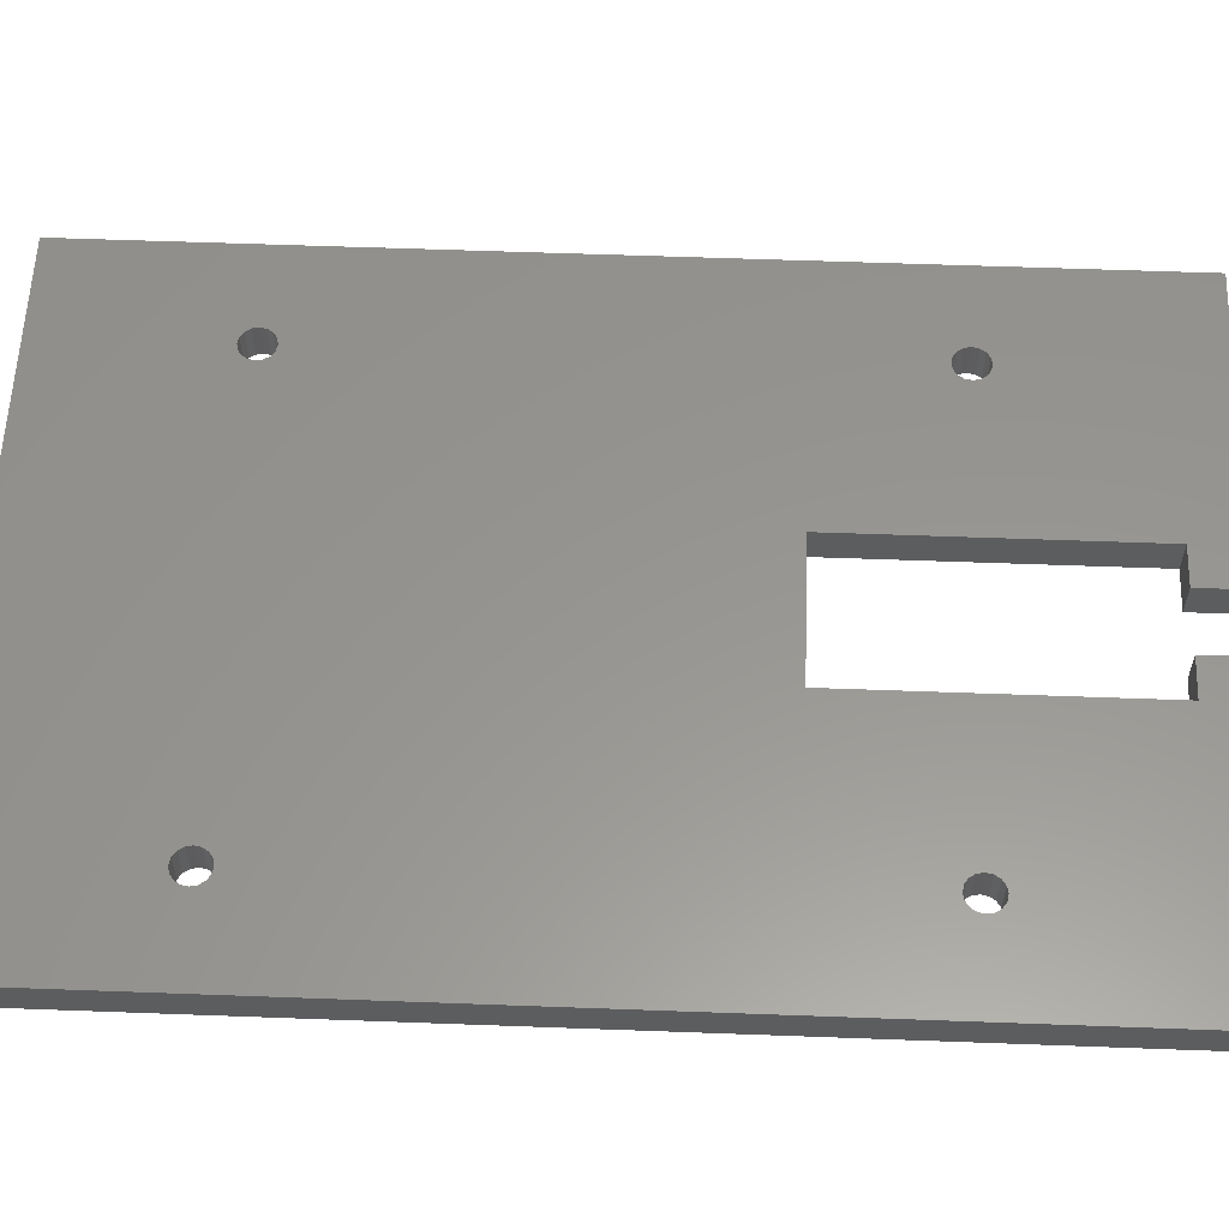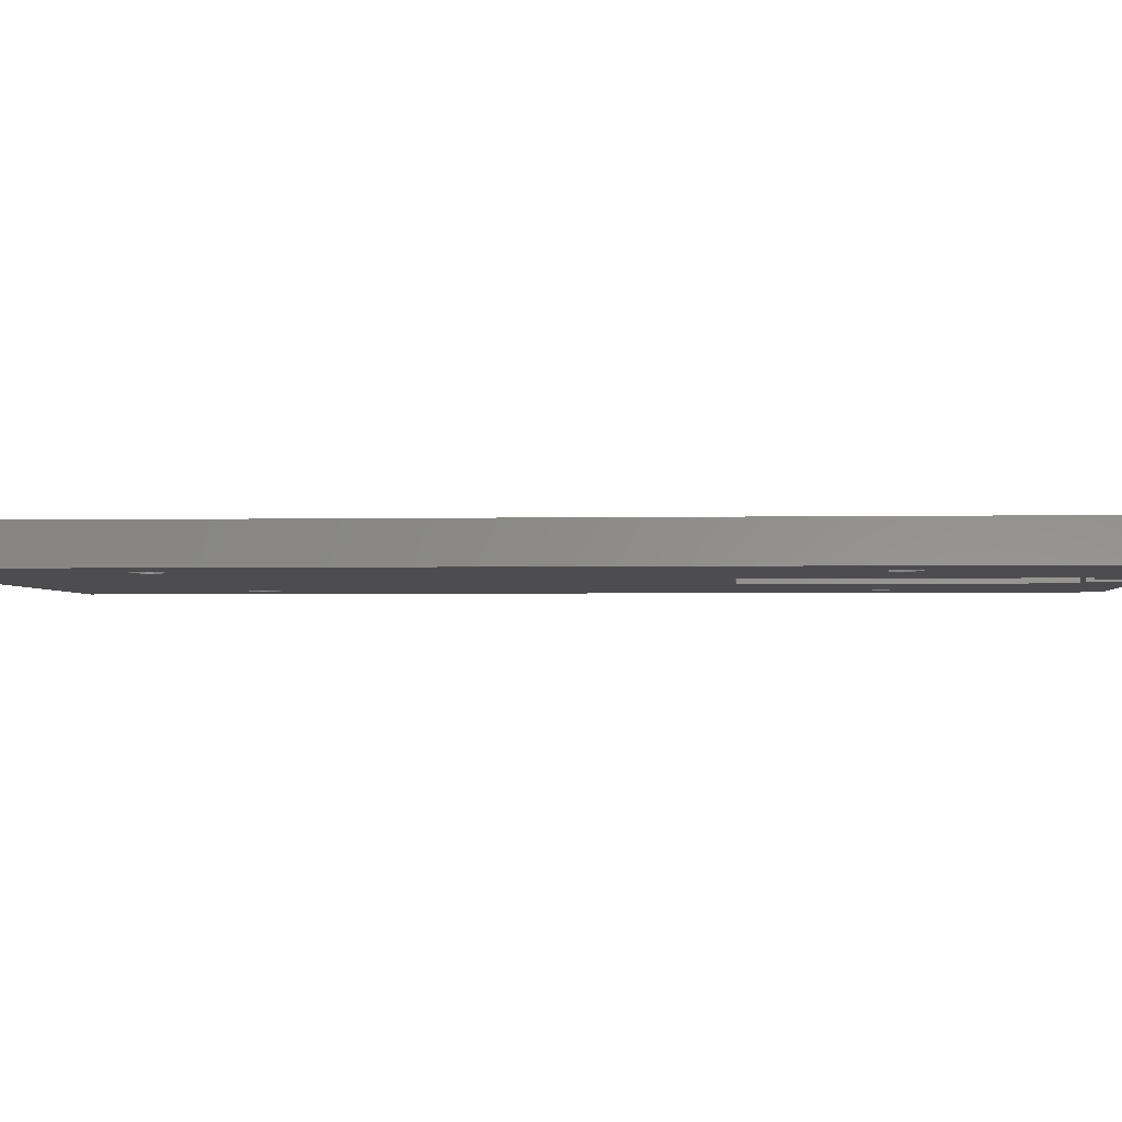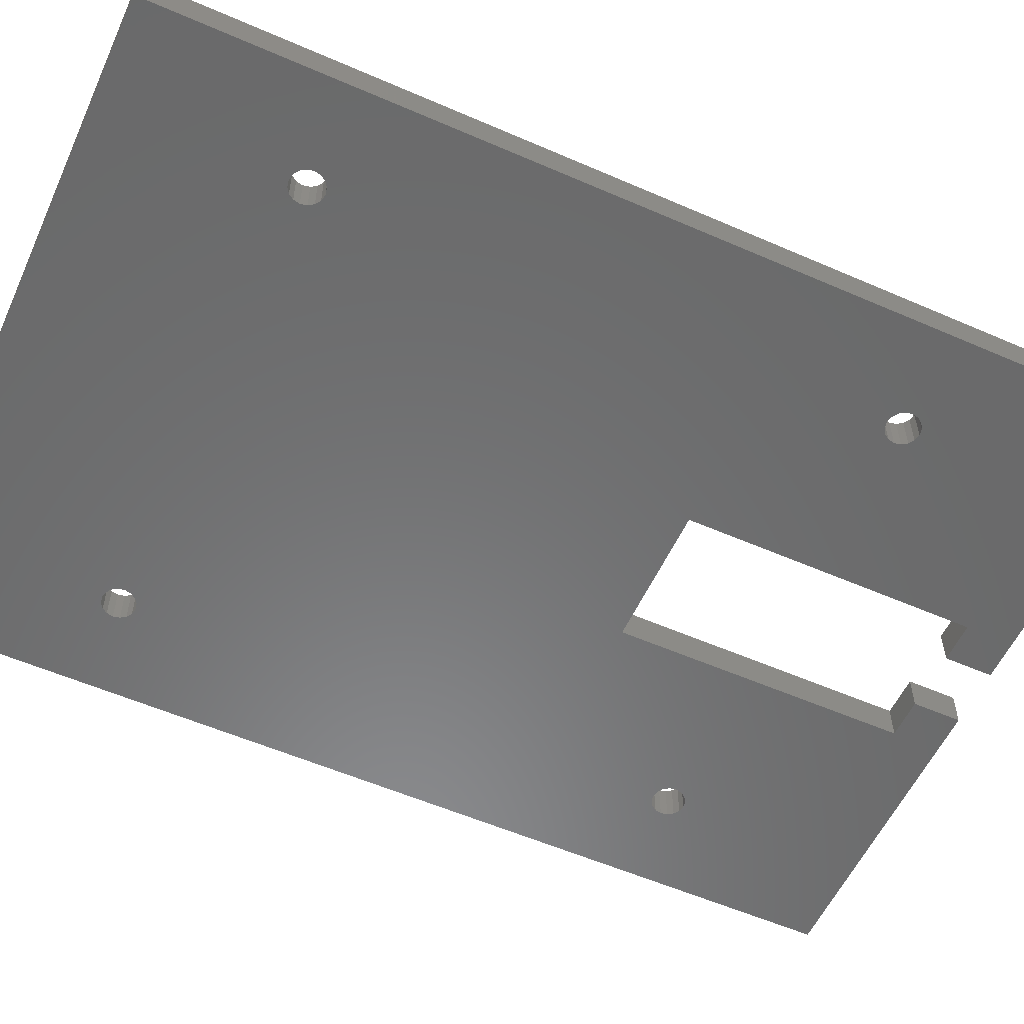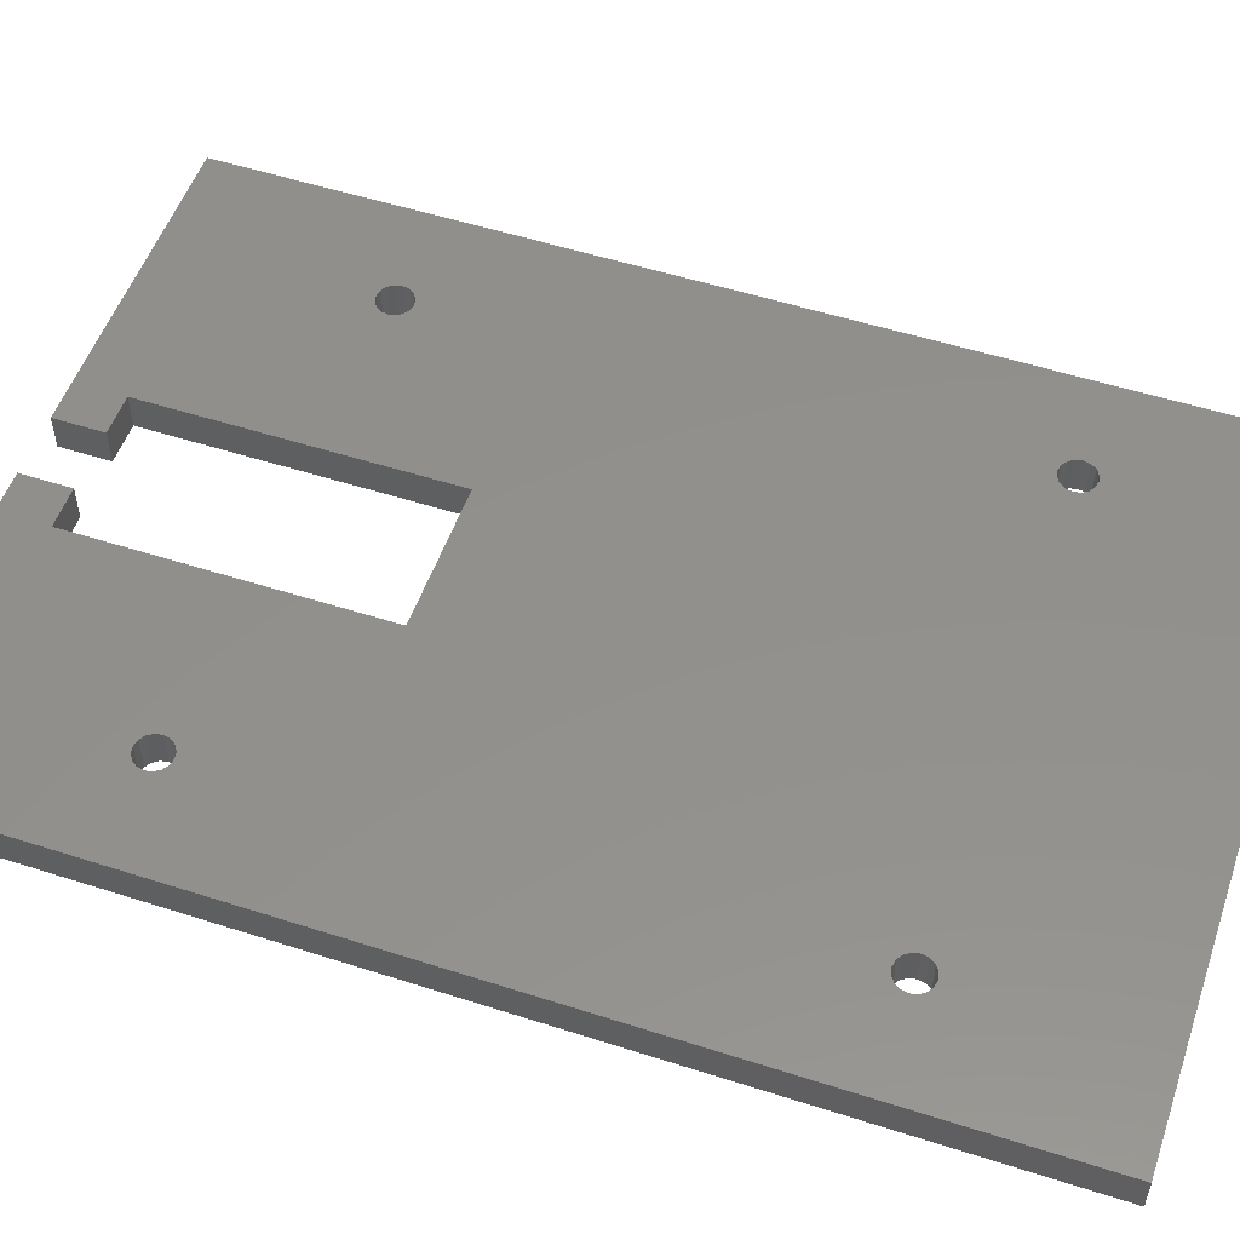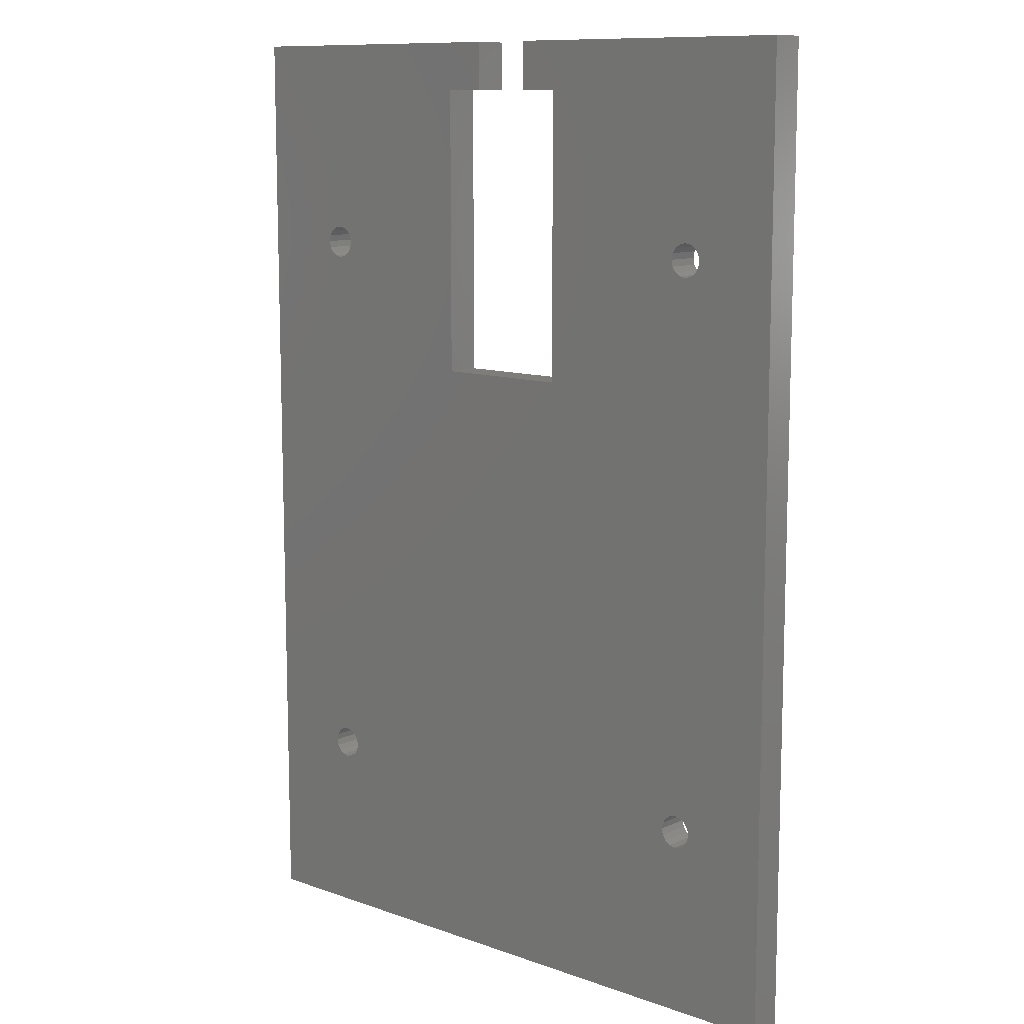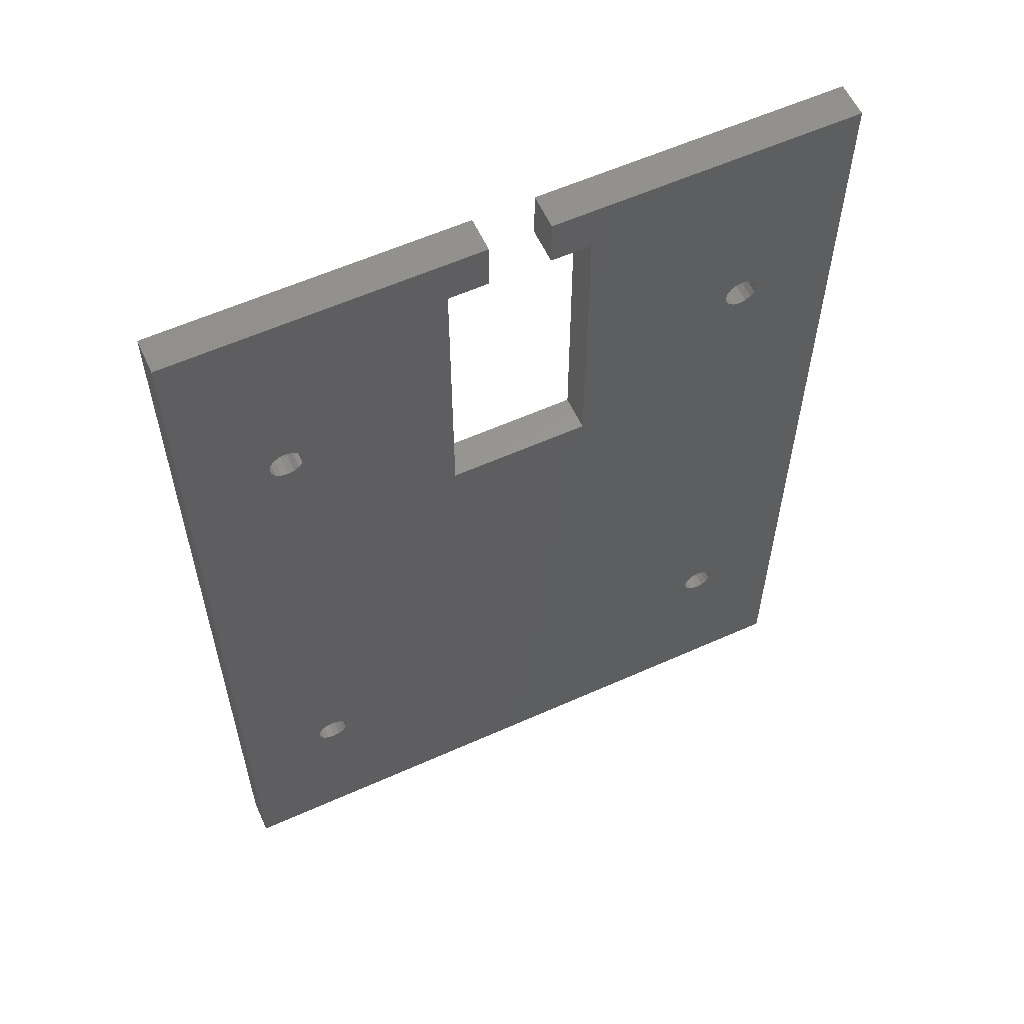
<metadata>
{"format":"stl","ext":"stl","renderer":"f3d","projection":"perspective","resolution":1024,"background":"white","views":[{"elev":58.0,"azim":92.2,"up":"+Z"},{"elev":-2.3,"azim":94.5,"up":"+Z"},{"elev":-56.5,"azim":65.5,"up":"+Z"},{"elev":53.2,"azim":-71.0,"up":"+Z"},{"elev":10.8,"azim":-138.6,"up":"+Y"},{"elev":59.1,"azim":-24.7,"up":"+Y"}]}
</metadata>
<code>
# stl→obj: 152 verts, 316 faces
v -5.945 12.41 0
v -18.86 23.07 0
v -18.75 23.62 0
v -19.42 -23.93 0
v -18.97 -24.24 0
v -19.16 22.62 0
v -19.97 -23.82 0
v -19.61 22.32 0
v -20.52 -23.93 0
v -20.17 22.2 0
v -20.72 22.32 0
v -20.97 -24.24 0
v -21.17 22.62 0
v -21.27 -24.69 0
v -28.68 -41.45 0
v -21.38 -25.24 0
v -21.47 23.07 0
v 21.42 22.9 0
v 28.68 -41.45 0
v 21.42 -24.69 0
v 21.53 23.45 0
v 21.11 -24.24 0
v 21.11 22.45 0
v 20.66 -23.93 0
v 20.66 22.15 0
v 5.945 12.41 0
v 20.11 -23.82 0
v 19.56 -23.93 0
v 20.11 22.04 0
v 19.11 -24.24 0
v 19.56 22.15 0
v -18.66 -24.69 0
v 18.81 -24.69 0
v 19.11 22.45 0
v 18.7 -25.24 0
v 18.81 22.9 0
v 21.53 -25.24 0
v 21.42 -25.79 0
v 21.11 -26.24 0
v 20.66 -26.54 0
v 20.11 -26.65 0
v 19.56 -26.54 0
v 19.11 -26.24 0
v -18.97 -26.24 0
v 18.7 23.45 0
v -18.55 -25.24 0
v 18.81 -25.79 0
v -18.66 -25.79 0
v -19.42 -26.54 0
v -19.97 -26.65 0
v -28.68 41.45 0
v -21.27 -25.79 0
v -20.97 -26.24 0
v -20.52 -26.54 0
v 28.68 41.45 0
v 21.42 24 0
v 21.11 24.45 0
v 20.66 24.76 0
v 20.11 24.87 0
v 5.945 37.32 0
v 19.56 24.76 0
v 19.11 24.45 0
v 18.81 24 0
v 2.548 41.45 0
v 2.548 37.34 0
v -5.945 37.32 0
v -2.548 41.45 0
v -2.548 37.34 0
v -18.86 24.17 0
v -19.16 24.62 0
v -19.61 24.92 0
v -20.17 25.04 0
v -20.72 24.92 0
v -21.17 24.62 0
v -21.47 24.17 0
v -21.58 23.62 0
v -2.548 41.45 3
v -5.945 37.32 3
v -2.548 37.34 3
v -18.75 23.62 3
v -5.945 12.41 3
v -18.66 -24.69 3
v -18.55 -25.24 3
v -18.86 23.07 3
v -28.68 41.45 3
v -18.86 24.17 3
v -19.16 24.62 3
v -19.61 24.92 3
v -20.17 25.04 3
v -20.72 24.92 3
v -21.47 24.17 3
v -21.58 23.62 3
v -21.17 24.62 3
v 21.42 -24.69 3
v 28.68 -41.45 3
v 21.42 22.9 3
v 21.53 -25.24 3
v 21.11 22.45 3
v 21.11 -24.24 3
v 20.66 22.15 3
v 20.66 -23.93 3
v 5.945 12.41 3
v 20.11 22.04 3
v 19.56 22.15 3
v 20.11 -23.82 3
v 19.11 22.45 3
v 19.56 -23.93 3
v 18.81 22.9 3
v 19.11 -24.24 3
v 18.7 23.45 3
v 28.68 41.45 3
v 21.53 23.45 3
v 21.42 24 3
v 21.11 24.45 3
v 20.66 24.76 3
v 20.11 24.87 3
v 5.945 37.32 3
v 19.56 24.76 3
v 19.11 24.45 3
v 18.81 24 3
v 2.548 41.45 3
v 2.548 37.34 3
v 21.42 -25.79 3
v 21.11 -26.24 3
v 20.66 -26.54 3
v 20.11 -26.65 3
v 19.56 -26.54 3
v 19.11 -26.24 3
v -18.97 -26.24 3
v 18.81 -25.79 3
v 18.81 -24.69 3
v 18.7 -25.24 3
v -18.66 -25.79 3
v -28.68 -41.45 3
v -19.42 -26.54 3
v -19.97 -26.65 3
v -20.52 -26.54 3
v -21.47 23.07 3
v -20.97 -26.24 3
v -21.27 -25.79 3
v -21.38 -25.24 3
v -19.16 22.62 3
v -18.97 -24.24 3
v -19.61 22.32 3
v -19.42 -23.93 3
v -20.17 22.2 3
v -19.97 -23.82 3
v -20.72 22.32 3
v -20.52 -23.93 3
v -20.97 -24.24 3
v -21.17 22.62 3
v -21.27 -24.69 3
f 1 2 3
f 4 1 5
f 1 6 2
f 7 1 4
f 1 8 6
f 9 1 7
f 1 10 8
f 11 1 9
f 1 11 10
f 12 11 9
f 12 13 11
f 14 13 12
f 15 14 16
f 14 17 13
f 18 19 20
f 19 18 21
f 22 18 20
f 22 23 18
f 24 23 22
f 24 25 23
f 26 24 27
f 24 26 25
f 26 27 28
f 25 26 29
f 26 28 30
f 29 26 31
f 32 30 33
f 31 26 34
f 32 33 35
f 34 26 36
f 20 19 37
f 19 38 37
f 19 39 38
f 19 40 39
f 19 41 40
f 19 42 41
f 19 43 42
f 44 43 19
f 36 26 45
f 46 35 47
f 5 30 32
f 43 44 47
f 30 5 26
f 35 46 32
f 47 48 46
f 47 44 48
f 15 44 19
f 44 15 49
f 49 15 50
f 14 15 17
f 51 17 15
f 52 15 16
f 53 15 52
f 54 15 53
f 50 15 54
f 19 21 55
f 56 55 21
f 57 55 56
f 58 55 57
f 59 55 58
f 60 59 61
f 60 61 62
f 60 62 63
f 60 45 26
f 45 60 63
f 59 60 55
f 64 60 65
f 60 64 55
f 66 67 68
f 26 5 1
f 1 3 66
f 69 66 3
f 70 66 69
f 71 66 70
f 72 66 71
f 66 72 51
f 51 72 73
f 51 73 74
f 66 51 67
f 75 51 74
f 76 51 75
f 17 51 76
f 77 78 79
f 80 81 78
f 81 82 83
f 81 80 84
f 85 78 77
f 78 86 80
f 78 87 86
f 78 88 87
f 89 78 85
f 78 89 88
f 89 85 90
f 91 85 92
f 93 85 91
f 90 85 93
f 94 95 96
f 95 94 97
f 98 94 96
f 98 99 94
f 100 99 98
f 100 101 99
f 102 100 103
f 100 102 101
f 102 103 104
f 101 102 105
f 102 104 106
f 105 102 107
f 102 106 108
f 107 102 109
f 102 108 110
f 83 109 102
f 96 111 112
f 111 113 112
f 111 114 113
f 111 115 114
f 111 116 115
f 117 116 111
f 116 117 118
f 118 117 119
f 102 110 117
f 120 117 110
f 119 117 120
f 121 117 111
f 117 121 122
f 111 96 95
f 123 95 97
f 124 95 123
f 125 95 124
f 126 95 125
f 127 95 126
f 128 95 127
f 129 128 130
f 109 83 131
f 131 83 132
f 83 102 81
f 132 83 130
f 133 130 83
f 129 130 133
f 128 129 95
f 134 129 135
f 134 135 136
f 134 136 137
f 85 138 92
f 138 85 134
f 129 134 95
f 139 134 137
f 140 134 139
f 141 134 140
f 138 134 141
f 142 81 84
f 81 143 82
f 144 81 142
f 81 145 143
f 146 81 144
f 81 147 145
f 148 81 146
f 81 149 147
f 81 148 149
f 148 150 149
f 151 150 148
f 151 152 150
f 138 152 151
f 152 138 141
f 66 79 78
f 79 66 68
f 81 66 78
f 66 81 1
f 26 81 102
f 81 26 1
f 26 117 60
f 117 26 102
f 65 117 122
f 117 65 60
f 65 121 64
f 121 65 122
f 55 121 111
f 121 55 64
f 95 55 111
f 55 95 19
f 15 95 134
f 95 15 19
f 15 85 51
f 85 15 134
f 67 85 77
f 85 67 51
f 79 67 77
f 67 79 68
f 61 116 118
f 116 61 59
f 59 115 116
f 115 59 58
f 58 114 115
f 114 58 57
f 29 104 103
f 104 29 31
f 120 62 119
f 62 120 63
f 110 63 120
f 63 110 45
f 62 118 119
f 118 62 61
f 25 103 100
f 103 25 29
f 108 45 110
f 45 108 36
f 18 112 21
f 112 18 96
f 56 114 57
f 114 56 113
f 23 100 98
f 100 23 25
f 23 96 18
f 96 23 98
f 106 36 108
f 36 106 34
f 31 106 104
f 106 31 34
f 21 113 56
f 113 21 112
f 72 88 89
f 88 72 71
f 71 87 88
f 87 71 70
f 10 148 146
f 148 10 11
f 91 74 93
f 74 91 75
f 92 75 91
f 75 92 76
f 74 90 93
f 90 74 73
f 73 89 90
f 89 73 72
f 8 146 144
f 146 8 10
f 138 76 92
f 76 138 17
f 2 80 3
f 80 2 84
f 69 87 70
f 87 69 86
f 6 144 142
f 144 6 8
f 6 84 2
f 84 6 142
f 151 17 138
f 17 151 13
f 11 151 148
f 151 11 13
f 3 86 69
f 86 3 80
f 28 105 107
f 105 28 27
f 27 101 105
f 101 27 24
f 24 99 101
f 99 24 22
f 41 127 126
f 127 41 42
f 131 30 109
f 30 131 33
f 132 33 131
f 33 132 35
f 30 107 109
f 107 30 28
f 40 126 125
f 126 40 41
f 130 35 132
f 35 130 47
f 38 97 37
f 97 38 123
f 20 99 22
f 99 20 94
f 39 125 124
f 125 39 40
f 39 123 38
f 123 39 124
f 128 47 130
f 47 128 43
f 42 128 127
f 128 42 43
f 37 94 20
f 94 37 97
f 9 147 149
f 147 9 7
f 7 145 147
f 145 7 4
f 4 143 145
f 143 4 5
f 48 83 46
f 83 48 133
f 50 137 136
f 137 50 54
f 32 143 5
f 143 32 82
f 139 52 140
f 52 139 53
f 54 139 137
f 139 54 53
f 140 16 141
f 16 140 52
f 152 12 150
f 12 152 14
f 141 14 152
f 14 141 16
f 12 149 150
f 149 12 9
f 49 136 135
f 136 49 50
f 44 135 129
f 135 44 49
f 44 133 48
f 133 44 129
f 46 82 32
f 82 46 83

</code>
